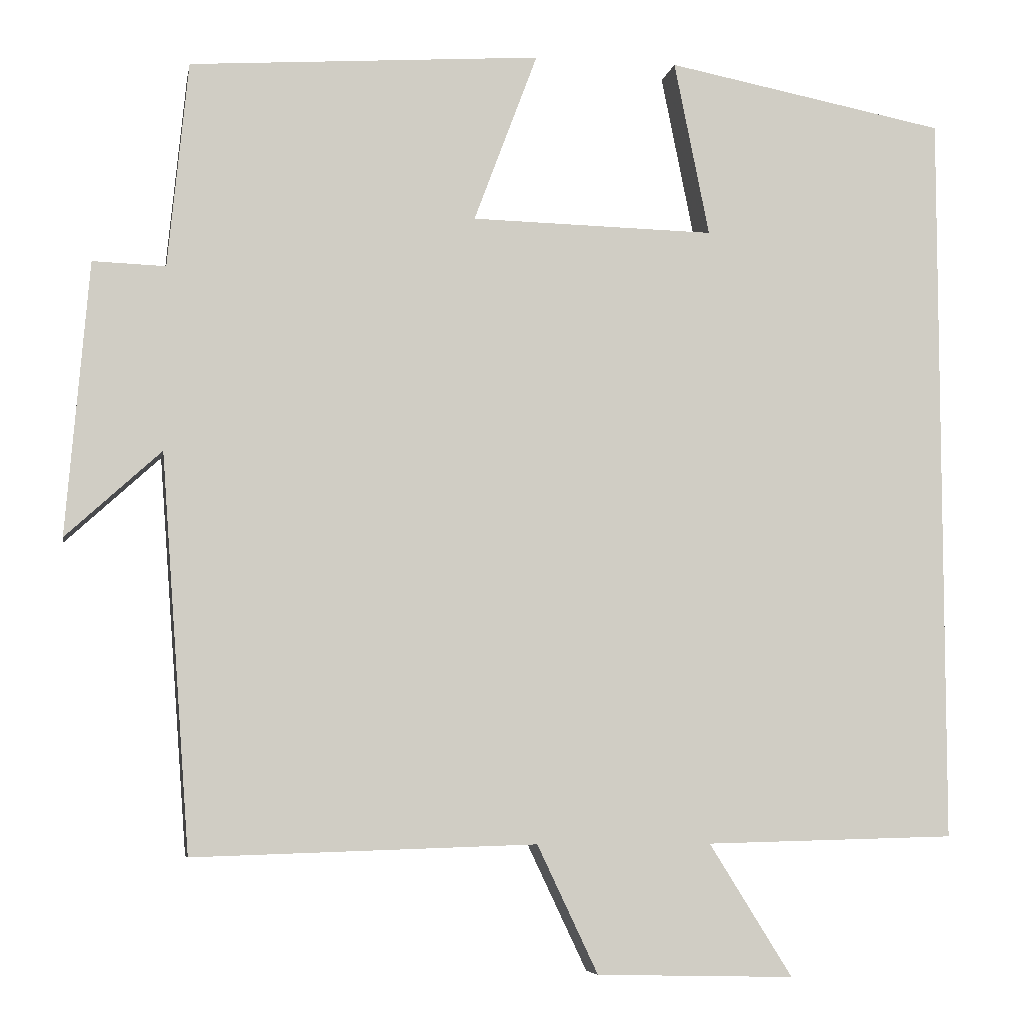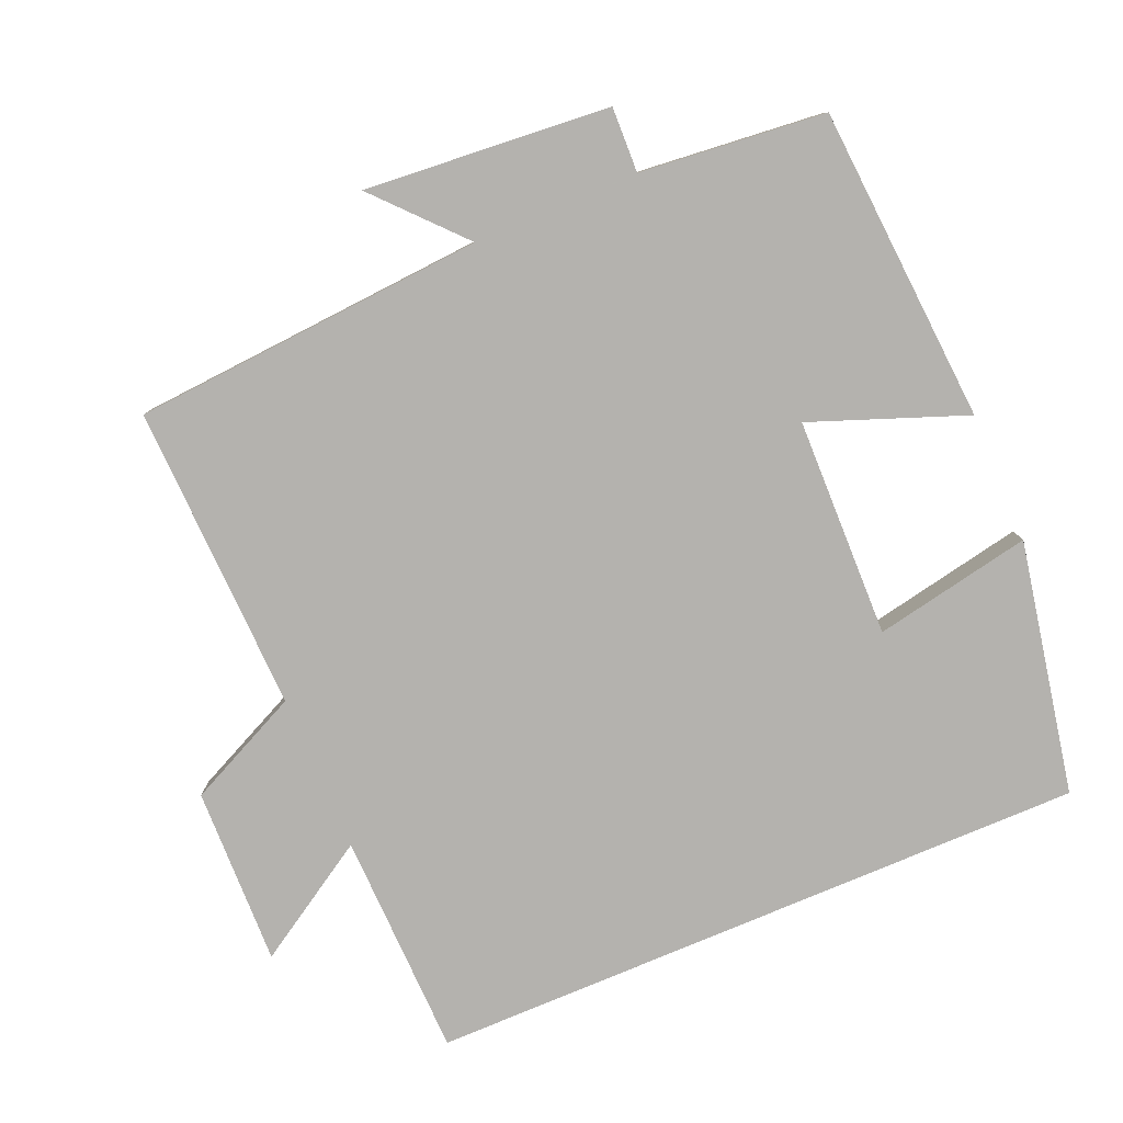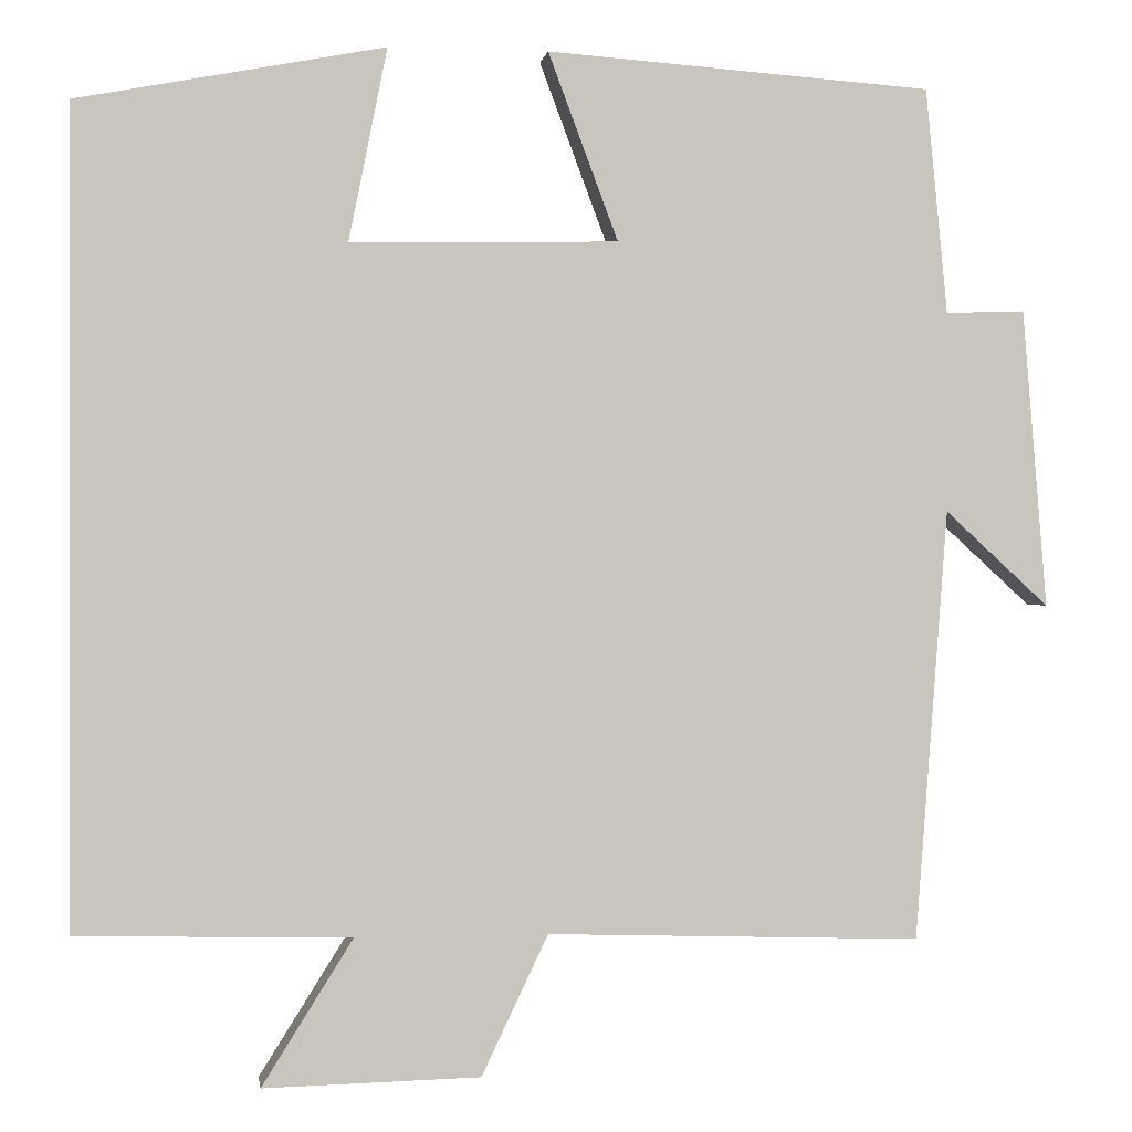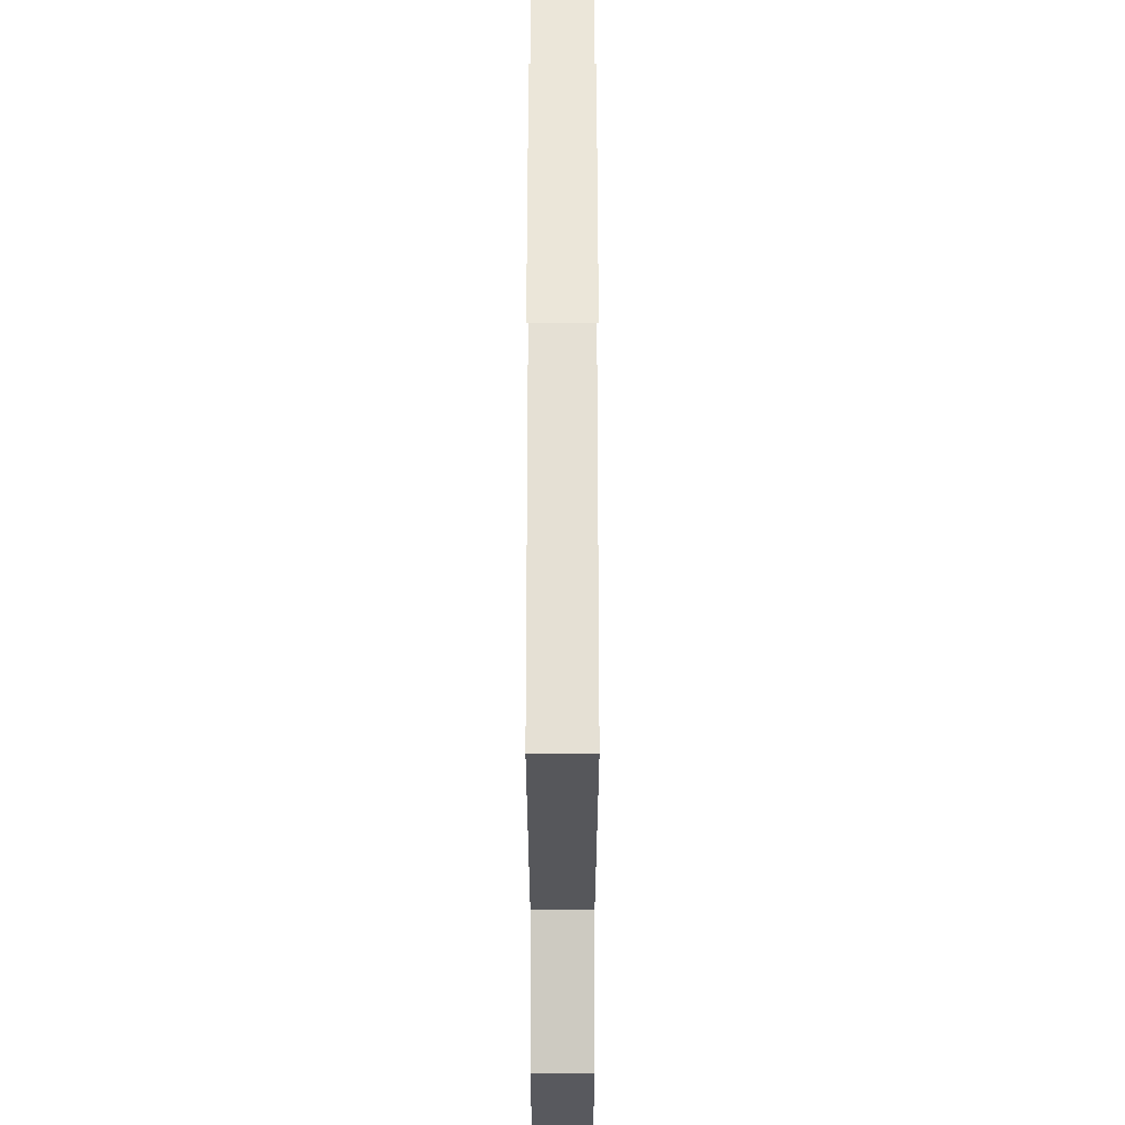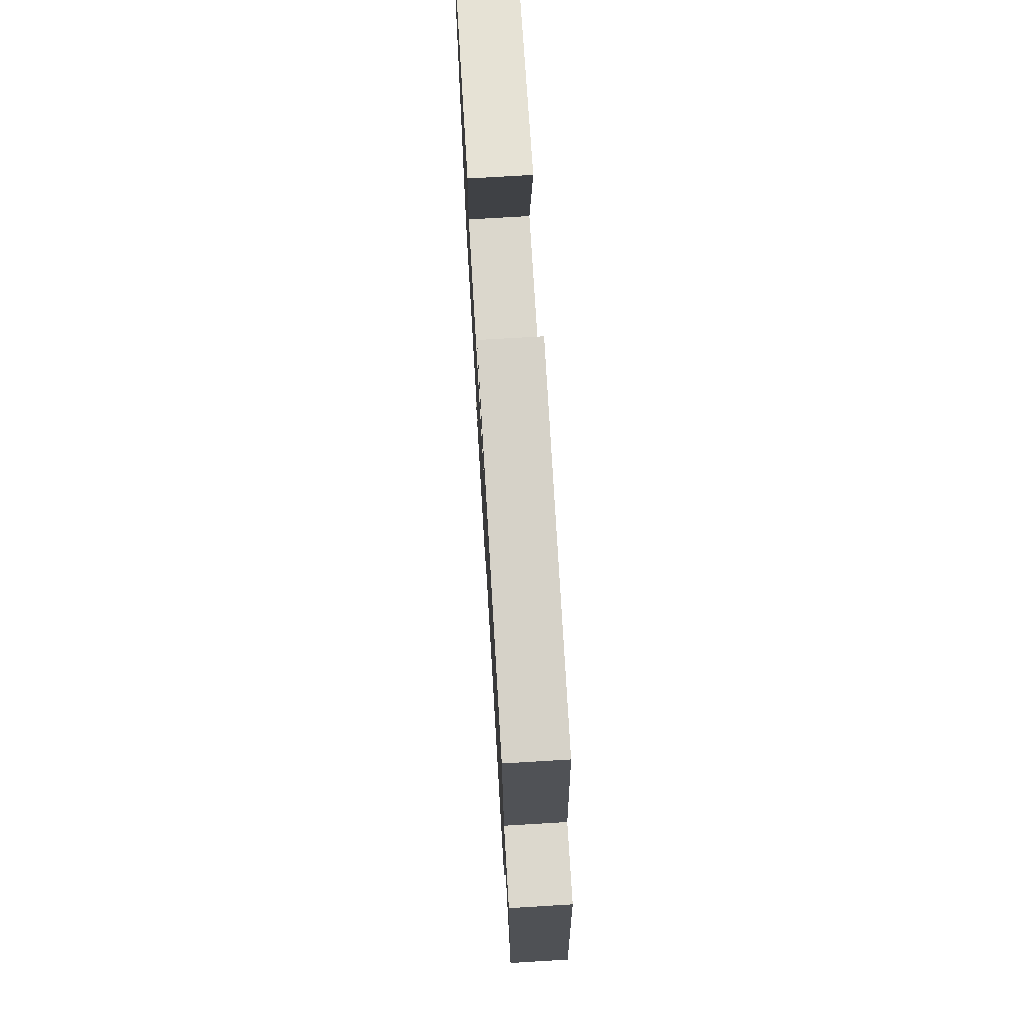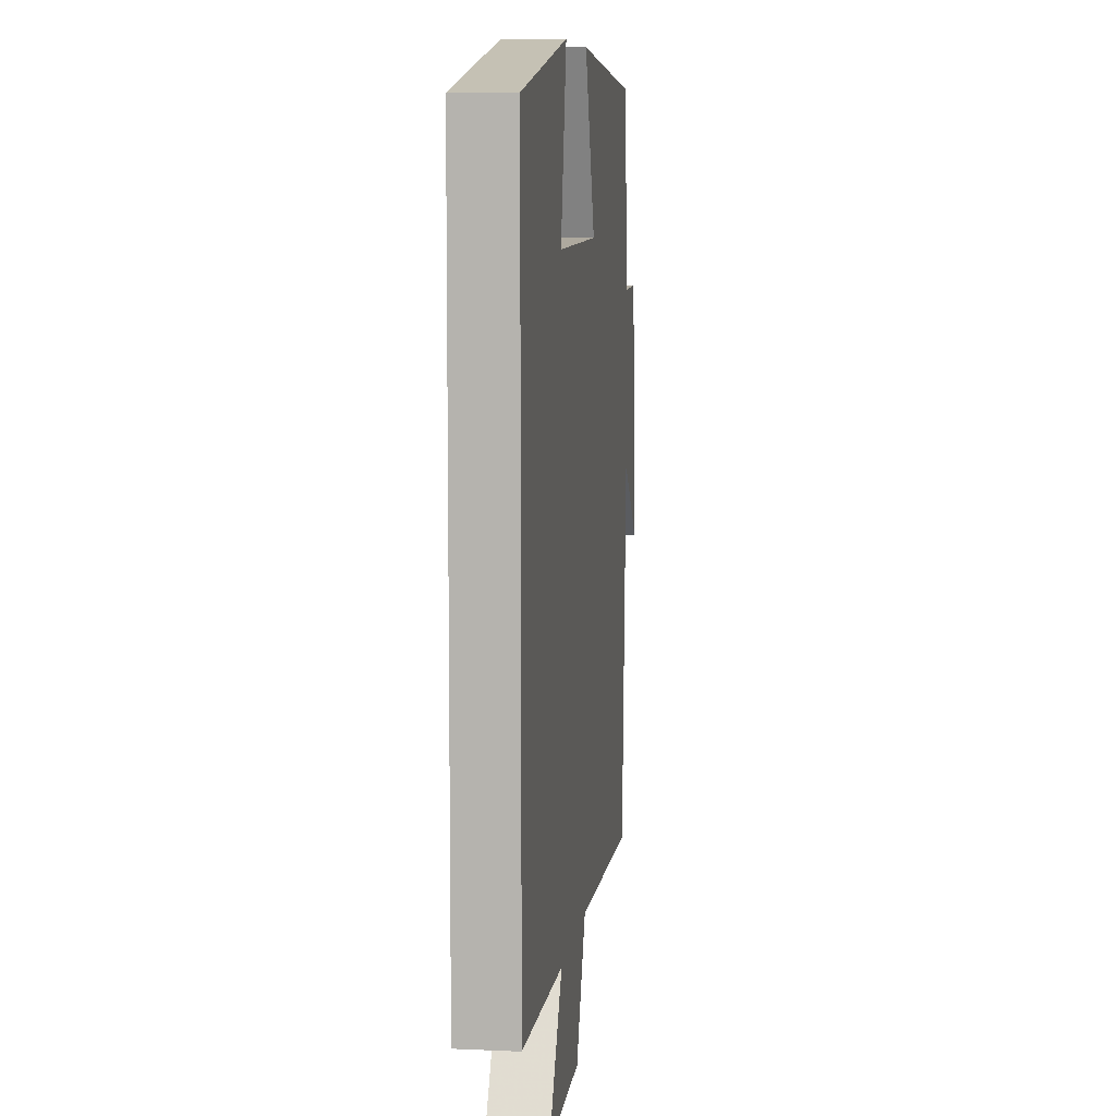
<metadata>
{"format":"obj","ext":"obj","renderer":"f3d","projection":"perspective","resolution":1024,"background":"white","views":[{"elev":-6.4,"azim":-10.2,"up":"+Z"},{"elev":-79.8,"azim":-67.1,"up":"+Y"},{"elev":0.0,"azim":171.8,"up":"+Z"},{"elev":-29.0,"azim":-90.0,"up":"+Z"},{"elev":74.4,"azim":-93.4,"up":"+Z"},{"elev":8.0,"azim":97.2,"up":"+Z"}]}
</metadata>
<code>
v 0.5 0.07 0.433
v 0.5 0.07 -0.492
v 0.186 0.07 -0.5
v 0.29 0.07 -0.666
v 0.042 0.07 -0.66
v -0.034 0.07 -0.5
v -0.463 0.07 -0.514
v -0.5 0.07 -0.02
v -0.619 0.07 -0.129
v -0.591 0.07 0.213
v -0.5 0.07 0.21
v -0.475 0.07 0.468
v -0.034 0.07 0.5
v -0.114 0.07 0.286
v 0.192 0.07 0.28
v 0.148 0.07 0.5
v 0.5 0 0.433
v 0.5 0 -0.492
v 0.186 0 -0.5
v 0.29 0 -0.666
v 0.042 0 -0.66
v -0.034 0 -0.5
v -0.463 0 -0.514
v -0.5 0 -0.02
v -0.619 0 -0.129
v -0.591 0 0.213
v -0.5 0 0.21
v -0.475 0 0.468
v -0.034 0 0.5
v -0.114 0 0.286
v 0.192 0 0.28
v 0.148 0 0.5
f 15 16 1 2
f 14 15 2 3
f 11 12 13 14
f 11 14 3
f 8 9 10 11
f 6 7 8 11
f 6 11 3 4
f 4 5 6
f 18 17 32 31
f 19 18 31 30
f 30 29 28 27
f 19 30 27
f 27 26 25 24
f 27 24 23 22
f 20 19 27 22
f 22 21 20
f 1 17 18 2
f 2 18 19 3
f 3 19 20 4
f 4 20 21 5
f 5 21 22 6
f 6 22 23 7
f 7 23 24 8
f 8 24 25 9
f 9 25 26 10
f 10 26 27 11
f 11 27 28 12
f 12 28 29 13
f 13 29 30 14
f 14 30 31 15
f 15 31 32 16
f 16 32 17 1

</code>
